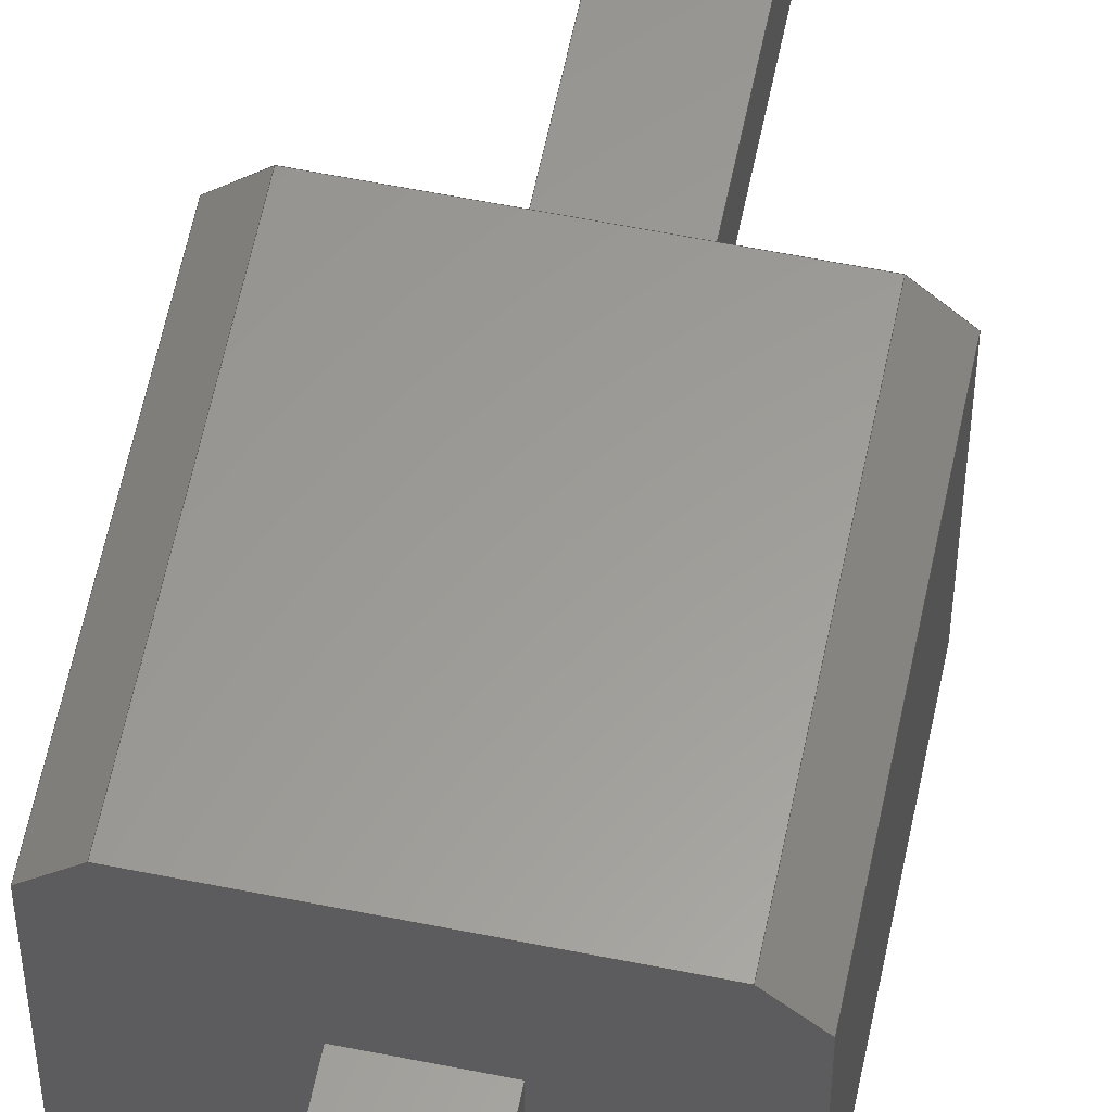
<metadata>
{"format":"step","ext":"step","renderer":"f3d","projection":"perspective","resolution":1024,"background":"white","views":[{"elev":60.2,"azim":-168.4,"up":"+Y"}]}
</metadata>
<code>
ISO-10303-21;
DATA;
#1=APPLICATION_PROTOCOL_DEFINITION('international standard','automotive_design',2000,#2);
#2=APPLICATION_CONTEXT('core data for automotive mechanical design processes');
#3=SHAPE_DEFINITION_REPRESENTATION(#4,#10);
#4=PRODUCT_DEFINITION_SHAPE('','',#5);
#5=PRODUCT_DEFINITION('design','',#6,#9);
#6=PRODUCT_DEFINITION_FORMATION('','',#7);
#7=PRODUCT('PinHeader_1x01_P200mm_Vertical','PinHeader_1x01_P200mm_Vertical','',(#8));
#8=PRODUCT_CONTEXT('',#2,'mechanical');
#9=PRODUCT_DEFINITION_CONTEXT('part definition',#2,'design');
#10=ADVANCED_BREP_SHAPE_REPRESENTATION('',(#11,#15),#206);
#11=AXIS2_PLACEMENT_3D('',#12,#13,#14);
#12=CARTESIAN_POINT('',(0,0,0));
#13=DIRECTION('',(0,0,1));
#14=DIRECTION('',(1,0,-0));
#15=MANIFOLD_SOLID_BREP('',#16);
#16=CLOSED_SHELL('',(#17,#46,#68,#89,#110,#131,#152,#172,#186,#200));
#17=ADVANCED_FACE('',(#18),#43,.F.);
#18=FACE_BOUND('',#19,.F.);
#19=EDGE_LOOP('',(#20,#28,#35,#40));
#20=ORIENTED_EDGE('',*,*,#21,.T.);
#21=EDGE_CURVE('',#22,#24,#26,.T.);
#22=VERTEX_POINT('',#23);
#23=CARTESIAN_POINT('',(-0.8,1,0));
#24=VERTEX_POINT('',#25);
#25=CARTESIAN_POINT('',(-0.8,1,2));
#26=LINE('',#23,#27);
#27=VECTOR('',#13,1);
#28=ORIENTED_EDGE('',*,*,#29,.T.);
#29=EDGE_CURVE('',#24,#30,#32,.T.);
#30=VERTEX_POINT('',#31);
#31=CARTESIAN_POINT('',(-1,0.8,2));
#32=LINE('',#25,#33);
#33=VECTOR('',#34,1);
#34=DIRECTION('',(-0.7071,-0.7071,0));
#35=ORIENTED_EDGE('',*,*,#36,.F.);
#36=EDGE_CURVE('',#37,#30,#39,.T.);
#37=VERTEX_POINT('',#38);
#38=CARTESIAN_POINT('',(-1,0.8,0));
#39=LINE('',#38,#27);
#40=ORIENTED_EDGE('',*,*,#41,.F.);
#41=EDGE_CURVE('',#22,#37,#42,.T.);
#42=LINE('',#23,#33);
#43=PLANE('',#44);
#44=AXIS2_PLACEMENT_3D('',#23,#45,#34);
#45=DIRECTION('',(0.7071,-0.7071,0));
#46=ADVANCED_FACE('',(#47),#65,.F.);
#47=FACE_BOUND('',#48,.F.);
#48=EDGE_LOOP('',(#49,#50,#57,#62));
#49=ORIENTED_EDGE('',*,*,#36,.T.);
#50=ORIENTED_EDGE('',*,*,#51,.T.);
#51=EDGE_CURVE('',#30,#52,#54,.T.);
#52=VERTEX_POINT('',#53);
#53=CARTESIAN_POINT('',(-1,-0.8,2));
#54=LINE('',#31,#55);
#55=VECTOR('',#56,1);
#56=DIRECTION('',(0,-1,0));
#57=ORIENTED_EDGE('',*,*,#58,.F.);
#58=EDGE_CURVE('',#59,#52,#61,.T.);
#59=VERTEX_POINT('',#60);
#60=CARTESIAN_POINT('',(-1,-0.8,0));
#61=LINE('',#60,#27);
#62=ORIENTED_EDGE('',*,*,#63,.F.);
#63=EDGE_CURVE('',#37,#59,#64,.T.);
#64=LINE('',#38,#55);
#65=PLANE('',#66);
#66=AXIS2_PLACEMENT_3D('',#38,#67,#56);
#67=DIRECTION('',(1,0,0));
#68=ADVANCED_FACE('',(#69),#86,.F.);
#69=FACE_BOUND('',#70,.F.);
#70=EDGE_LOOP('',(#71,#72,#78,#83));
#71=ORIENTED_EDGE('',*,*,#58,.T.);
#72=ORIENTED_EDGE('',*,*,#73,.T.);
#73=EDGE_CURVE('',#52,#74,#76,.T.);
#74=VERTEX_POINT('',#75);
#75=CARTESIAN_POINT('',(-0.8,-1,2));
#76=LINE('',#53,#77);
#77=VECTOR('',#45,1);
#78=ORIENTED_EDGE('',*,*,#79,.F.);
#79=EDGE_CURVE('',#80,#74,#82,.T.);
#80=VERTEX_POINT('',#81);
#81=CARTESIAN_POINT('',(-0.8,-1,0));
#82=LINE('',#81,#27);
#83=ORIENTED_EDGE('',*,*,#84,.F.);
#84=EDGE_CURVE('',#59,#80,#85,.T.);
#85=LINE('',#60,#77);
#86=PLANE('',#87);
#87=AXIS2_PLACEMENT_3D('',#60,#88,#45);
#88=DIRECTION('',(0.7071,0.7071,0));
#89=ADVANCED_FACE('',(#90),#107,.F.);
#90=FACE_BOUND('',#91,.F.);
#91=EDGE_LOOP('',(#92,#93,#99,#104));
#92=ORIENTED_EDGE('',*,*,#79,.T.);
#93=ORIENTED_EDGE('',*,*,#94,.T.);
#94=EDGE_CURVE('',#74,#95,#97,.T.);
#95=VERTEX_POINT('',#96);
#96=CARTESIAN_POINT('',(0.8,-1,2));
#97=LINE('',#75,#98);
#98=VECTOR('',#67,1);
#99=ORIENTED_EDGE('',*,*,#100,.F.);
#100=EDGE_CURVE('',#101,#95,#103,.T.);
#101=VERTEX_POINT('',#102);
#102=CARTESIAN_POINT('',(0.8,-1,0));
#103=LINE('',#102,#27);
#104=ORIENTED_EDGE('',*,*,#105,.F.);
#105=EDGE_CURVE('',#80,#101,#106,.T.);
#106=LINE('',#81,#98);
#107=PLANE('',#108);
#108=AXIS2_PLACEMENT_3D('',#81,#109,#67);
#109=DIRECTION('',(0,1,0));
#110=ADVANCED_FACE('',(#111),#128,.F.);
#111=FACE_BOUND('',#112,.F.);
#112=EDGE_LOOP('',(#113,#114,#120,#125));
#113=ORIENTED_EDGE('',*,*,#100,.T.);
#114=ORIENTED_EDGE('',*,*,#115,.T.);
#115=EDGE_CURVE('',#95,#116,#118,.T.);
#116=VERTEX_POINT('',#117);
#117=CARTESIAN_POINT('',(1,-0.8,2));
#118=LINE('',#96,#119);
#119=VECTOR('',#88,1);
#120=ORIENTED_EDGE('',*,*,#121,.F.);
#121=EDGE_CURVE('',#122,#116,#124,.T.);
#122=VERTEX_POINT('',#123);
#123=CARTESIAN_POINT('',(1,-0.8,0));
#124=LINE('',#123,#27);
#125=ORIENTED_EDGE('',*,*,#126,.F.);
#126=EDGE_CURVE('',#101,#122,#127,.T.);
#127=LINE('',#102,#119);
#128=PLANE('',#129);
#129=AXIS2_PLACEMENT_3D('',#102,#130,#88);
#130=DIRECTION('',(-0.7071,0.7071,0));
#131=ADVANCED_FACE('',(#132),#149,.F.);
#132=FACE_BOUND('',#133,.F.);
#133=EDGE_LOOP('',(#134,#135,#141,#146));
#134=ORIENTED_EDGE('',*,*,#121,.T.);
#135=ORIENTED_EDGE('',*,*,#136,.T.);
#136=EDGE_CURVE('',#116,#137,#139,.T.);
#137=VERTEX_POINT('',#138);
#138=CARTESIAN_POINT('',(1,0.8,2));
#139=LINE('',#117,#140);
#140=VECTOR('',#109,1);
#141=ORIENTED_EDGE('',*,*,#142,.F.);
#142=EDGE_CURVE('',#143,#137,#145,.T.);
#143=VERTEX_POINT('',#144);
#144=CARTESIAN_POINT('',(1,0.8,0));
#145=LINE('',#144,#27);
#146=ORIENTED_EDGE('',*,*,#147,.F.);
#147=EDGE_CURVE('',#122,#143,#148,.T.);
#148=LINE('',#123,#140);
#149=PLANE('',#150);
#150=AXIS2_PLACEMENT_3D('',#123,#151,#109);
#151=DIRECTION('',(-1,0,0));
#152=ADVANCED_FACE('',(#153),#170,.F.);
#153=FACE_BOUND('',#154,.F.);
#154=EDGE_LOOP('',(#155,#156,#162,#167));
#155=ORIENTED_EDGE('',*,*,#142,.T.);
#156=ORIENTED_EDGE('',*,*,#157,.T.);
#157=EDGE_CURVE('',#137,#158,#160,.T.);
#158=VERTEX_POINT('',#159);
#159=CARTESIAN_POINT('',(0.8,1,2));
#160=LINE('',#138,#161);
#161=VECTOR('',#130,1);
#162=ORIENTED_EDGE('',*,*,#163,.F.);
#163=EDGE_CURVE('',#164,#158,#166,.T.);
#164=VERTEX_POINT('',#165);
#165=CARTESIAN_POINT('',(0.8,1,0));
#166=LINE('',#165,#27);
#167=ORIENTED_EDGE('',*,*,#168,.F.);
#168=EDGE_CURVE('',#143,#164,#169,.T.);
#169=LINE('',#144,#161);
#170=PLANE('',#171);
#171=AXIS2_PLACEMENT_3D('',#144,#34,#130);
#172=ADVANCED_FACE('',(#173),#184,.F.);
#173=FACE_BOUND('',#174,.F.);
#174=EDGE_LOOP('',(#175,#176,#180,#181));
#175=ORIENTED_EDGE('',*,*,#163,.T.);
#176=ORIENTED_EDGE('',*,*,#177,.T.);
#177=EDGE_CURVE('',#158,#24,#178,.T.);
#178=LINE('',#159,#179);
#179=VECTOR('',#151,1);
#180=ORIENTED_EDGE('',*,*,#21,.F.);
#181=ORIENTED_EDGE('',*,*,#182,.F.);
#182=EDGE_CURVE('',#164,#22,#183,.T.);
#183=LINE('',#165,#179);
#184=PLANE('',#185);
#185=AXIS2_PLACEMENT_3D('',#165,#56,#151);
#186=ADVANCED_FACE('',(#187),#197,.F.);
#187=FACE_BOUND('',#188,.F.);
#188=EDGE_LOOP('',(#189,#190,#191,#192,#193,#194,#195,#196));
#189=ORIENTED_EDGE('',*,*,#41,.T.);
#190=ORIENTED_EDGE('',*,*,#63,.T.);
#191=ORIENTED_EDGE('',*,*,#84,.T.);
#192=ORIENTED_EDGE('',*,*,#105,.T.);
#193=ORIENTED_EDGE('',*,*,#126,.T.);
#194=ORIENTED_EDGE('',*,*,#147,.T.);
#195=ORIENTED_EDGE('',*,*,#168,.T.);
#196=ORIENTED_EDGE('',*,*,#182,.T.);
#197=PLANE('',#198);
#198=AXIS2_PLACEMENT_3D('',#199,#13,#67);
#199=CARTESIAN_POINT('',(0,-2.948e-17,0));
#200=ADVANCED_FACE('',(#201),#203,.T.);
#201=FACE_BOUND('',#202,.T.);
#202=EDGE_LOOP('',(#28,#50,#72,#93,#114,#135,#156,#176));
#203=PLANE('',#204);
#204=AXIS2_PLACEMENT_3D('',#205,#13,#67);
#205=CARTESIAN_POINT('',(0,-2.948e-17,2));
#206=( GEOMETRIC_REPRESENTATION_CONTEXT(3) GLOBAL_UNCERTAINTY_ASSIGNED_CONTEXT((#210)) GLOBAL_UNIT_ASSIGNED_CONTEXT((#207,#208,#209)) REPRESENTATION_CONTEXT('Context #1','3D Context with UNIT and UNCERTAINTY') );
#207=( LENGTH_UNIT() NAMED_UNIT(*) SI_UNIT(.MILLI.,.METRE.) );
#208=( NAMED_UNIT(*) PLANE_ANGLE_UNIT() SI_UNIT($,.RADIAN.) );
#209=( NAMED_UNIT(*) SI_UNIT($,.STERADIAN.) SOLID_ANGLE_UNIT() );
#210=UNCERTAINTY_MEASURE_WITH_UNIT(LENGTH_MEASURE(1e-07),#207,'distance_accuracy_value','confusion accuracy');
#211=PRODUCT_RELATED_PRODUCT_CATEGORY('part',$,(#7));
#212=SHAPE_DEFINITION_REPRESENTATION(#213,#217);
#213=PRODUCT_DEFINITION_SHAPE('','',#214);
#214=PRODUCT_DEFINITION('design','',#215,#9);
#215=PRODUCT_DEFINITION_FORMATION('','',#216);
#216=PRODUCT('Shape0_0788671916236','Shape0_0788671916236','',(#8));
#217=ADVANCED_BREP_SHAPE_REPRESENTATION('',(#11,#218),#470);
#218=MANIFOLD_SOLID_BREP('',#219);
#219=CLOSED_SHELL('',(#220,#247,#267,#293,#320,#339,#351,#371,#389,#405,#420,#437,#451,#460));
#220=ADVANCED_FACE('',(#221),#245,.F.);
#221=FACE_BOUND('',#222,.F.);
#222=EDGE_LOOP('',(#223,#231,#236,#242));
#223=ORIENTED_EDGE('',*,*,#224,.F.);
#224=EDGE_CURVE('',#225,#227,#229,.T.);
#225=VERTEX_POINT('',#226);
#226=CARTESIAN_POINT('',(-0.25,-0.25,-2.675));
#227=VERTEX_POINT('',#228);
#228=CARTESIAN_POINT('',(-0.25,-0.25,5.875));
#229=LINE('',#230,#27);
#230=CARTESIAN_POINT('',(-0.25,-0.25,-2.8));
#231=ORIENTED_EDGE('',*,*,#232,.T.);
#232=EDGE_CURVE('',#225,#233,#235,.T.);
#233=VERTEX_POINT('',#234);
#234=CARTESIAN_POINT('',(-0.25,0.25,-2.675));
#235=LINE('',#226,#140);
#236=ORIENTED_EDGE('',*,*,#237,.T.);
#237=EDGE_CURVE('',#233,#238,#240,.T.);
#238=VERTEX_POINT('',#239);
#239=CARTESIAN_POINT('',(-0.25,0.25,5.875));
#240=LINE('',#241,#27);
#241=CARTESIAN_POINT('',(-0.25,0.25,-2.8));
#242=ORIENTED_EDGE('',*,*,#243,.F.);
#243=EDGE_CURVE('',#227,#238,#244,.T.);
#244=LINE('',#228,#140);
#245=PLANE('',#246);
#246=AXIS2_PLACEMENT_3D('',#230,#67,#13);
#247=ADVANCED_FACE('',(#248),#265,.F.);
#248=FACE_BOUND('',#249,.F.);
#249=EDGE_LOOP('',(#250,#258,#261,#262));
#250=ORIENTED_EDGE('',*,*,#251,.F.);
#251=EDGE_CURVE('',#252,#254,#256,.T.);
#252=VERTEX_POINT('',#253);
#253=CARTESIAN_POINT('',(0.25,-0.25,-2.675));
#254=VERTEX_POINT('',#255);
#255=CARTESIAN_POINT('',(0.25,-0.25,5.875));
#256=LINE('',#257,#27);
#257=CARTESIAN_POINT('',(0.25,-0.25,-2.8));
#258=ORIENTED_EDGE('',*,*,#259,.F.);
#259=EDGE_CURVE('',#225,#252,#260,.T.);
#260=LINE('',#226,#98);
#261=ORIENTED_EDGE('',*,*,#224,.T.);
#262=ORIENTED_EDGE('',*,*,#263,.T.);
#263=EDGE_CURVE('',#227,#254,#264,.T.);
#264=LINE('',#228,#98);
#265=PLANE('',#266);
#266=AXIS2_PLACEMENT_3D('',#230,#109,#13);
#267=ADVANCED_FACE('',(#268),#289,.T.);
#268=FACE_BOUND('',#269,.T.);
#269=EDGE_LOOP('',(#270,#231,#278,#285));
#270=ORIENTED_EDGE('',*,*,#271,.F.);
#271=EDGE_CURVE('',#225,#272,#274,.T.);
#272=VERTEX_POINT('',#273);
#273=CARTESIAN_POINT('',(-0.125,-0.125,-2.8));
#274=LINE('',#275,#276);
#275=CARTESIAN_POINT('',(-0.2083,-0.2083,-2.717));
#276=VECTOR('',#277,1);
#277=DIRECTION('',(0.5774,0.5774,-0.5774));
#278=ORIENTED_EDGE('',*,*,#279,.T.);
#279=EDGE_CURVE('',#233,#280,#282,.T.);
#280=VERTEX_POINT('',#281);
#281=CARTESIAN_POINT('',(-0.125,0.125,-2.8));
#282=LINE('',#281,#283);
#283=VECTOR('',#284,1);
#284=DIRECTION('',(0.5774,-0.5774,-0.5774));
#285=ORIENTED_EDGE('',*,*,#286,.F.);
#286=EDGE_CURVE('',#272,#280,#287,.T.);
#287=LINE('',#288,#140);
#288=CARTESIAN_POINT('',(-0.125,-0.25,-2.8));
#289=PLANE('',#290);
#290=AXIS2_PLACEMENT_3D('',#291,#292,#109);
#291=CARTESIAN_POINT('',(-0.1875,-0.25,-2.737));
#292=DIRECTION('',(-0.7071,0,-0.7071));
#293=ADVANCED_FACE('',(#294),#316,.F.);
#294=FACE_BOUND('',#295,.F.);
#295=EDGE_LOOP('',(#296,#304,#305,#312));
#296=ORIENTED_EDGE('',*,*,#297,.F.);
#297=EDGE_CURVE('',#227,#298,#300,.T.);
#298=VERTEX_POINT('',#299);
#299=CARTESIAN_POINT('',(-0.125,-0.125,6));
#300=LINE('',#301,#302);
#301=CARTESIAN_POINT('',(-0.2083,-0.2083,5.917));
#302=VECTOR('',#303,1);
#303=DIRECTION('',(0.5774,0.5774,0.5774));
#304=ORIENTED_EDGE('',*,*,#243,.T.);
#305=ORIENTED_EDGE('',*,*,#306,.T.);
#306=EDGE_CURVE('',#238,#307,#309,.T.);
#307=VERTEX_POINT('',#308);
#308=CARTESIAN_POINT('',(-0.125,0.125,6));
#309=LINE('',#308,#310);
#310=VECTOR('',#311,1);
#311=DIRECTION('',(0.5774,-0.5774,0.5774));
#312=ORIENTED_EDGE('',*,*,#313,.F.);
#313=EDGE_CURVE('',#298,#307,#314,.T.);
#314=LINE('',#315,#140);
#315=CARTESIAN_POINT('',(-0.125,-0.25,6));
#316=PLANE('',#317);
#317=AXIS2_PLACEMENT_3D('',#318,#319,#109);
#318=CARTESIAN_POINT('',(-0.1875,-0.25,5.938));
#319=DIRECTION('',(0.7071,0,-0.7071));
#320=ADVANCED_FACE('',(#321),#337,.T.);
#321=FACE_BOUND('',#322,.T.);
#322=EDGE_LOOP('',(#323,#331,#236,#334));
#323=ORIENTED_EDGE('',*,*,#324,.F.);
#324=EDGE_CURVE('',#325,#327,#329,.T.);
#325=VERTEX_POINT('',#326);
#326=CARTESIAN_POINT('',(0.25,0.25,-2.675));
#327=VERTEX_POINT('',#328);
#328=CARTESIAN_POINT('',(0.25,0.25,5.875));
#329=LINE('',#330,#27);
#330=CARTESIAN_POINT('',(0.25,0.25,-2.8));
#331=ORIENTED_EDGE('',*,*,#332,.F.);
#332=EDGE_CURVE('',#233,#325,#333,.T.);
#333=LINE('',#234,#98);
#334=ORIENTED_EDGE('',*,*,#335,.T.);
#335=EDGE_CURVE('',#238,#327,#336,.T.);
#336=LINE('',#239,#98);
#337=PLANE('',#338);
#338=AXIS2_PLACEMENT_3D('',#241,#109,#13);
#339=ADVANCED_FACE('',(#340),#349,.T.);
#340=FACE_BOUND('',#341,.T.);
#341=EDGE_LOOP('',(#250,#342,#345,#346));
#342=ORIENTED_EDGE('',*,*,#343,.T.);
#343=EDGE_CURVE('',#252,#325,#344,.T.);
#344=LINE('',#253,#140);
#345=ORIENTED_EDGE('',*,*,#324,.T.);
#346=ORIENTED_EDGE('',*,*,#347,.F.);
#347=EDGE_CURVE('',#254,#327,#348,.T.);
#348=LINE('',#255,#140);
#349=PLANE('',#350);
#350=AXIS2_PLACEMENT_3D('',#257,#67,#13);
#351=ADVANCED_FACE('',(#352),#366,.T.);
#352=FACE_BOUND('',#353,.F.);
#353=EDGE_LOOP('',(#270,#354,#355,#362));
#354=ORIENTED_EDGE('',*,*,#259,.T.);
#355=ORIENTED_EDGE('',*,*,#356,.T.);
#356=EDGE_CURVE('',#252,#357,#359,.T.);
#357=VERTEX_POINT('',#358);
#358=CARTESIAN_POINT('',(0.125,-0.125,-2.8));
#359=LINE('',#358,#360);
#360=VECTOR('',#361,1);
#361=DIRECTION('',(-0.5774,0.5774,-0.5774));
#362=ORIENTED_EDGE('',*,*,#363,.F.);
#363=EDGE_CURVE('',#272,#357,#364,.T.);
#364=LINE('',#365,#98);
#365=CARTESIAN_POINT('',(-0.25,-0.125,-2.8));
#366=PLANE('',#367);
#367=AXIS2_PLACEMENT_3D('',#368,#369,#370);
#368=CARTESIAN_POINT('',(-0.25,-0.1875,-2.737));
#369=DIRECTION('',(0,-0.7071,-0.7071));
#370=DIRECTION('',(-1,-0,-0));
#371=ADVANCED_FACE('',(#372),#385,.F.);
#372=FACE_BOUND('',#373,.T.);
#373=EDGE_LOOP('',(#296,#262,#374,#381));
#374=ORIENTED_EDGE('',*,*,#375,.T.);
#375=EDGE_CURVE('',#254,#376,#378,.T.);
#376=VERTEX_POINT('',#377);
#377=CARTESIAN_POINT('',(0.125,-0.125,6));
#378=LINE('',#377,#379);
#379=VECTOR('',#380,1);
#380=DIRECTION('',(-0.5774,0.5774,0.5774));
#381=ORIENTED_EDGE('',*,*,#382,.F.);
#382=EDGE_CURVE('',#298,#376,#383,.T.);
#383=LINE('',#384,#98);
#384=CARTESIAN_POINT('',(-0.25,-0.125,6));
#385=PLANE('',#386);
#386=AXIS2_PLACEMENT_3D('',#387,#388,#370);
#387=CARTESIAN_POINT('',(-0.25,-0.1875,5.938));
#388=DIRECTION('',(0,0.7071,-0.7071));
#389=ADVANCED_FACE('',(#390),#403,.F.);
#390=FACE_BOUND('',#391,.F.);
#391=EDGE_LOOP('',(#392,#398,#285,#402));
#392=ORIENTED_EDGE('',*,*,#393,.T.);
#393=EDGE_CURVE('',#357,#394,#396,.T.);
#394=VERTEX_POINT('',#395);
#395=CARTESIAN_POINT('',(0.125,0.125,-2.8));
#396=LINE('',#397,#140);
#397=CARTESIAN_POINT('',(0.125,-0.25,-2.8));
#398=ORIENTED_EDGE('',*,*,#399,.F.);
#399=EDGE_CURVE('',#280,#394,#400,.T.);
#400=LINE('',#401,#98);
#401=CARTESIAN_POINT('',(-0.25,0.125,-2.8));
#402=ORIENTED_EDGE('',*,*,#363,.T.);
#403=PLANE('',#404);
#404=AXIS2_PLACEMENT_3D('',#230,#13,#67);
#405=ADVANCED_FACE('',(#406),#416,.F.);
#406=FACE_BOUND('',#407,.T.);
#407=EDGE_LOOP('',(#408,#409,#410,#398));
#408=ORIENTED_EDGE('',*,*,#279,.F.);
#409=ORIENTED_EDGE('',*,*,#332,.T.);
#410=ORIENTED_EDGE('',*,*,#411,.T.);
#411=EDGE_CURVE('',#325,#394,#412,.T.);
#412=LINE('',#413,#414);
#413=CARTESIAN_POINT('',(0.04167,0.04167,-2.883));
#414=VECTOR('',#415,1);
#415=DIRECTION('',(-0.5774,-0.5774,-0.5774));
#416=PLANE('',#417);
#417=AXIS2_PLACEMENT_3D('',#418,#419,#370);
#418=CARTESIAN_POINT('',(-0.25,0.1875,-2.737));
#419=DIRECTION('',(0,-0.7071,0.7071));
#420=ADVANCED_FACE('',(#421),#434,.T.);
#421=FACE_BOUND('',#422,.T.);
#422=EDGE_LOOP('',(#423,#312,#429,#430));
#423=ORIENTED_EDGE('',*,*,#424,.F.);
#424=EDGE_CURVE('',#307,#425,#427,.T.);
#425=VERTEX_POINT('',#426);
#426=CARTESIAN_POINT('',(0.125,0.125,6));
#427=LINE('',#428,#98);
#428=CARTESIAN_POINT('',(-0.25,0.125,6));
#429=ORIENTED_EDGE('',*,*,#382,.T.);
#430=ORIENTED_EDGE('',*,*,#431,.T.);
#431=EDGE_CURVE('',#376,#425,#432,.T.);
#432=LINE('',#433,#140);
#433=CARTESIAN_POINT('',(0.125,-0.25,6));
#434=PLANE('',#435);
#435=AXIS2_PLACEMENT_3D('',#436,#13,#67);
#436=CARTESIAN_POINT('',(-0.25,-0.25,6));
#437=ADVANCED_FACE('',(#438),#447,.T.);
#438=FACE_BOUND('',#439,.F.);
#439=EDGE_LOOP('',(#440,#334,#441,#423));
#440=ORIENTED_EDGE('',*,*,#306,.F.);
#441=ORIENTED_EDGE('',*,*,#442,.T.);
#442=EDGE_CURVE('',#327,#425,#443,.T.);
#443=LINE('',#444,#445);
#444=CARTESIAN_POINT('',(0.04167,0.04167,6.083));
#445=VECTOR('',#446,1);
#446=DIRECTION('',(-0.5774,-0.5774,0.5774));
#447=PLANE('',#448);
#448=AXIS2_PLACEMENT_3D('',#449,#450,#151);
#449=CARTESIAN_POINT('',(-0.25,0.1875,5.938));
#450=DIRECTION('',(0,0.7071,0.7071));
#451=ADVANCED_FACE('',(#452),#456,.F.);
#452=FACE_BOUND('',#453,.F.);
#453=EDGE_LOOP('',(#454,#342,#410,#455));
#454=ORIENTED_EDGE('',*,*,#356,.F.);
#455=ORIENTED_EDGE('',*,*,#393,.F.);
#456=PLANE('',#457);
#457=AXIS2_PLACEMENT_3D('',#458,#459,#109);
#458=CARTESIAN_POINT('',(0.1875,-0.25,-2.737));
#459=DIRECTION('',(-0.7071,0,0.7071));
#460=ADVANCED_FACE('',(#461),#466,.T.);
#461=FACE_BOUND('',#462,.T.);
#462=EDGE_LOOP('',(#463,#464,#441,#465));
#463=ORIENTED_EDGE('',*,*,#375,.F.);
#464=ORIENTED_EDGE('',*,*,#347,.T.);
#465=ORIENTED_EDGE('',*,*,#431,.F.);
#466=PLANE('',#467);
#467=AXIS2_PLACEMENT_3D('',#468,#469,#109);
#468=CARTESIAN_POINT('',(0.1875,-0.25,5.938));
#469=DIRECTION('',(0.7071,0,0.7071));
#470=( GEOMETRIC_REPRESENTATION_CONTEXT(3) GLOBAL_UNCERTAINTY_ASSIGNED_CONTEXT((#471)) GLOBAL_UNIT_ASSIGNED_CONTEXT((#207,#208,#209)) REPRESENTATION_CONTEXT('Context #1','3D Context with UNIT and UNCERTAINTY') );
#471=UNCERTAINTY_MEASURE_WITH_UNIT(LENGTH_MEASURE(5e-05),#207,'distance_accuracy_value','confusion accuracy');
#472=PRODUCT_RELATED_PRODUCT_CATEGORY('part',$,(#216));
#473=MECHANICAL_DESIGN_GEOMETRIC_PRESENTATION_REPRESENTATION('',(#474),#470);
#474=STYLED_ITEM('color',(#475),#218);
#475=PRESENTATION_STYLE_ASSIGNMENT((#476,#482));
#476=SURFACE_STYLE_USAGE(.BOTH.,#477);
#477=SURFACE_SIDE_STYLE('',(#478));
#478=SURFACE_STYLE_FILL_AREA(#479);
#479=FILL_AREA_STYLE('',(#480));
#480=FILL_AREA_STYLE_COLOUR('',#481);
#481=COLOUR_RGB('',0.859,0.738,0.496);
#482=CURVE_STYLE('',#483,POSITIVE_LENGTH_MEASURE(0.1),#481);
#483=DRAUGHTING_PRE_DEFINED_CURVE_FONT('continuous');
#484=MECHANICAL_DESIGN_GEOMETRIC_PRESENTATION_REPRESENTATION('',(#485),#206);
#485=STYLED_ITEM('color',(#486),#15);
#486=PRESENTATION_STYLE_ASSIGNMENT((#487,#493));
#487=SURFACE_STYLE_USAGE(.BOTH.,#488);
#488=SURFACE_SIDE_STYLE('',(#489));
#489=SURFACE_STYLE_FILL_AREA(#490);
#490=FILL_AREA_STYLE('',(#491));
#491=FILL_AREA_STYLE_COLOUR('',#492);
#492=COLOUR_RGB('',0.148,0.145,0.145);
#493=CURVE_STYLE('',#483,POSITIVE_LENGTH_MEASURE(0.1),#492);
ENDSEC;
END-ISO-10303-21;

</code>
